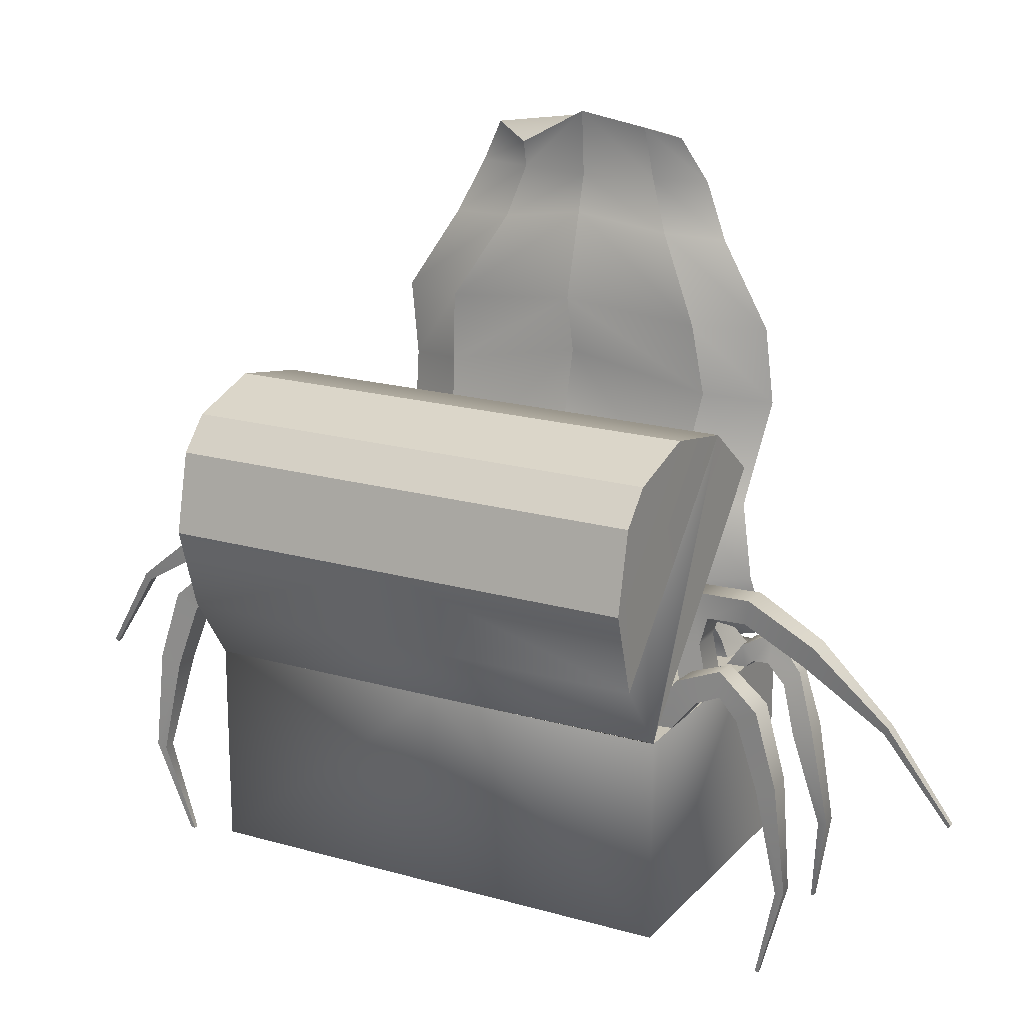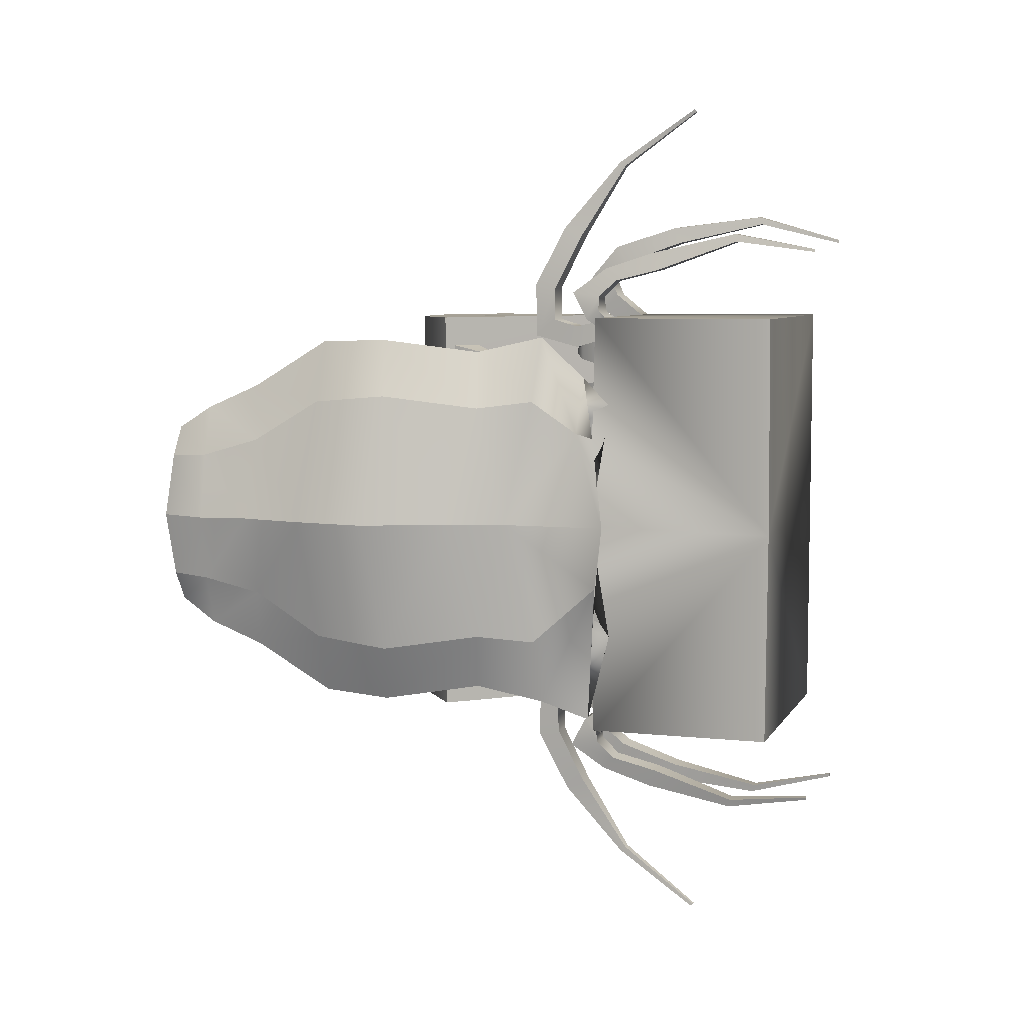
<metadata>
{"format":"obj","ext":"obj","renderer":"f3d","projection":"perspective","resolution":1024,"background":"white","views":[{"elev":18.9,"azim":118.5,"up":"+Y"},{"elev":6.6,"azim":-72.3,"up":"+Z"}]}
</metadata>
<code>
o cofreArana:Mesh
v -1.47 4.097 2.671
v -1.391 4.097 2.671
v -1.391 4.097 2.599
v -1.47 4.097 2.6
v -1.479 4.097 2.045
v -1.391 4.097 2.044
v -1.391 4.097 1.964
v -1.479 4.097 1.96
v -1.56 0.3873 4.159
v -1.556 0.3871 4.2
v -1.62 0.3871 4.198
v -1.631 0.3873 4.159
v -0.3613 2.472 6.35
v -0.3512 2.511 6.388
v -0.4295 2.509 6.386
v -0.4281 2.472 6.35
v 0.722 0.3868 4.321
v 0.7287 0.3866 4.37
v 0.6669 0.3866 4.366
v 0.662 0.3868 4.321
v 1.421 3.561 0
v 1.429 3.569 2.999
v 1.429 3.569 3.167
v 1.433 0.9031 3.169
v 1.428 0.9013 0
v -1.035 5.331 0.3611
v -1.007 5.357 0.3604
v -1.007 5.357 0.3981
v -1.035 5.331 0.3995
v -1.036 5.33 1.075
v -1.006 5.358 1.077
v -1.006 5.358 1.11
v -1.036 5.33 1.114
v -1.037 5.329 1.784
v -1.005 5.359 1.785
v -1.005 5.359 1.821
v -1.037 5.329 1.823
v -1.037 5.33 2.492
v -1.006 5.358 2.494
v -1.006 5.358 2.528
v -1.037 5.33 2.528
v -2.465 3.581 1.347
v -1.996 3.57 1.584
v -1.86 3.797 1.52
v -2.414 3.867 1.513
v -1.563 3.569 1.306
v -1.473 4.096 -2.673
v -1.472 4.096 -2.601
v -1.391 4.097 -2.599
v -1.391 4.097 -2.671
v -1.526 4.071 -2.072
v -1.526 4.071 -1.986
v -1.439 4.072 -1.989
v -1.437 4.073 -2.069
v -1.56 0.3873 -4.159
v -1.631 0.3873 -4.159
v -1.62 0.3871 -4.198
v -1.556 0.3871 -4.2
v -0.3613 2.408 -6.385
v -0.4281 2.408 -6.385
v -0.4295 2.445 -6.42
v -0.3512 2.447 -6.422
v 0.722 0.3868 -4.321
v 0.662 0.3868 -4.321
v 0.6669 0.3866 -4.366
v 0.7287 0.3866 -4.37
v 1.428 0.9013 -3.169
v 1.421 3.561 -3.167
v 1.429 3.569 -2.999
v -1.035 5.331 -0.3611
v -1.035 5.331 -0.3995
v -1.007 5.357 -0.3981
v -1.007 5.357 -0.3604
v -1.036 5.33 -1.075
v -1.036 5.33 -1.114
v -1.006 5.358 -1.11
v -1.006 5.358 -1.077
v -1.037 5.329 -1.784
v -1.037 5.329 -1.823
v -1.005 5.359 -1.821
v -1.005 5.359 -1.785
v -1.037 5.33 -2.492
v -1.037 5.33 -2.528
v -1.006 5.358 -2.528
v -1.006 5.358 -2.494
v -2.375 3.571 -1.237
v -2.414 3.867 -1.513
v -1.86 3.797 -1.52
v -1.996 3.57 -1.584
v -1.563 3.569 -1.306
v 2.166 6.566 0
v 1.779 6.977 0
v 1.779 6.977 3.137
v 2.166 6.566 3.137
v -0.3564 7.039 3.137
v -1.223 6.369 3.137
v -1.104 6.243 3.138
v -0.8123 5.933 3.142
v 1.292 3.698 3.154
v 2.066 4.468 3.137
v -0.3564 7.039 0
v -1.223 6.369 0
v 0.7763 7.27 3.137
v 0.7763 7.27 0
v 2.398 5.548 3.137
v 2.066 4.468 0
v 2.398 5.548 0
v -3.492 9.547 1.038
v -3.673 9.544 0.07196
v -3.572 8.847 0.07196
v -3.257 8.782 1.272
v -2.94 9.555 0.07196
v -3.095 9.553 1.036
v -2.977 8.859 1.272
v -2.801 9.059 0.07196
v -3.242 9.55 1.771
v -3.091 8.828 2.107
v -3.769 7.893 0.07196
v -3.352 7.716 1.891
v -2.584 7.742 1.891
v -2.483 7.937 0.07196
v -2.954 7.729 2.802
v -3.889 6.829 0.07196
v -3.515 6.569 2
v -2.742 6.782 2
v -2.656 7.168 0.07196
v -3.172 6.664 2.835
v -3.404 5.584 0.07196
v -3.086 5.224 1.816
v -2.357 5.424 1.816
v -2.321 5.882 0.07196
v -2.721 5.324 2.652
v -3.145 4.774 0.07196
v -2.862 4.422 1.916
v -2.028 4.292 1.916
v -1.926 4.591 0.07196
v -2.514 4.366 2.875
v -3.156 10.34 0.07196
v -3.099 10.14 1.437
v -2.914 9.924 0.9758
v -2.876 10.42 0.07196
v -3.368 10.14 0.9984
v -3.418 10.27 0.07196
v -2.601 3.567 0.07196
v -2.399 3.322 1.833
v -2.279 4.016 0.7681
v -2.341 3.82 0
v -2.698 3.652 2.278
v -2.814 3.736 1.446
v -2.567 3.402 0
v -2.362 3.569 0
v -1.388 3.569 3.169
v -1.821 3.569 3.169
v -2.362 3.569 3.169
v -2.362 0.9013 3.169
v 0.888 3.569 3.169
v 0.4542 3.569 3.169
v -0.2058 3.569 3.169
v -0.63 3.569 3.169
v -2.362 0.8805 -0.04471
v -0.6387 3.569 2.842
v -1.366 3.569 2.917
v -1.997 3.569 2.441
v -1.563 3.569 2.437
v -1.563 3.569 2.207
v -1.997 3.569 2.211
v -1.997 3.569 1.794
v -1.563 3.569 1.811
v -1.997 3.569 2.83
v -1.563 3.569 2.833
v -1.539 3.833 2.746
v -1.855 3.904 2.744
v -1.539 3.833 2.524
v -1.855 3.904 2.526
v -1.542 3.838 2.13
v -1.855 3.906 2.133
v -1.542 3.838 1.883
v -1.855 3.906 1.872
v -1.859 3.856 0.5836
v -1.918 3.712 0
v -1.36 3.881 3.131
v -1.382 3.67 3.279
v -1.757 3.569 2.929
v -1.761 3.871 3.138
v -1.827 3.67 3.279
v -1.455 4.1 3.546
v -1.393 3.679 3.484
v -1.786 4.081 3.547
v -1.751 3.679 3.484
v -1.441 3.604 3.922
v -1.378 3.424 3.728
v -1.665 3.595 3.913
v -1.729 3.424 3.728
v -1.324 2.87 4.161
v -1.343 2.757 3.895
v -1.657 2.865 4.148
v -1.697 2.757 3.895
v -1.281 1.619 4.438
v -1.486 1.618 4.432
v -1.293 1.588 4.318
v -1.52 1.588 4.318
v -0.142 3.569 2.824
v -0.142 4.342 2.653
v -0.2058 4.354 2.997
v -0.6387 4.343 2.671
v -0.63 4.354 2.997
v -0.2179 5.041 2.832
v -0.2058 4.723 3.103
v -0.5861 5.027 2.844
v -0.63 4.723 3.103
v -0.1889 5.061 3.663
v -0.2406 4.723 3.599
v -0.5917 5.043 3.66
v -0.5848 4.723 3.599
v -0.1466 4.609 4.565
v -0.1911 4.316 4.437
v -0.4936 4.594 4.558
v -0.4875 4.316 4.437
v -0.1267 3.742 5.601
v -0.2891 3.737 5.598
v -0.1475 3.651 5.541
v -0.2863 3.651 5.541
v 0.9365 3.569 2.798
v 0.9365 4.228 3.227
v 0.888 3.971 3.494
v 0.4895 3.569 2.829
v 0.4895 4.206 3.25
v 0.4542 3.971 3.494
v 0.8751 4.442 3.788
v 0.874 4.098 3.792
v 0.5396 4.413 3.786
v 0.4717 4.098 3.792
v 0.9075 4.005 4.293
v 0.8648 3.828 4.02
v 0.5143 3.99 4.271
v 0.4833 3.828 4.02
v 0.9359 3.063 4.587
v 0.8973 2.952 4.329
v 0.5809 3.054 4.565
v 0.5529 2.952 4.329
v 0.9175 1.684 4.746
v 0.8995 1.64 4.626
v 0.7525 1.68 4.736
v 0.7395 1.64 4.626
v -0.8106 5.931 0
v -0.8107 5.931 0.1612
v -1.105 6.244 0.1696
v -1.105 6.244 0
v -1.105 6.244 0.5986
v -0.8109 5.931 0.583
v -0.811 5.931 0.9071
v -1.105 6.244 0.8915
v -1.105 6.243 1.298
v -0.8112 5.932 1.259
v -0.8114 5.932 1.622
v -1.105 6.243 1.614
v -1.097 6.241 1.986
v -0.8116 5.932 1.973
v -0.8117 5.932 2.344
v -1.104 6.243 2.329
v -0.9425 5.718 0.251
v -1.222 5.869 0.2559
v -0.9427 5.718 0.4996
v -1.222 5.869 0.5088
v -0.9414 5.713 0.9844
v -1.22 5.863 0.9752
v -0.9416 5.713 1.191
v -1.22 5.863 1.214
v -0.9517 5.712 1.705
v -1.208 5.851 1.701
v -0.9518 5.712 1.895
v -1.208 5.85 1.906
v -0.944 5.71 2.418
v -1.206 5.852 2.409
v -0.8119 5.932 2.688
v -0.9442 5.711 2.609
v -1.104 6.243 2.692
v -1.206 5.852 2.611
v 0.9064 3.568 0
v -1.563 3.569 0
v -1.563 3.569 0.4873
v -0.8121 5.933 3
v -1.104 6.243 3.001
v 1.292 3.698 3.001
v 1.293 3.697 0
v 2.166 6.566 -3.137
v 1.779 6.977 -3.137
v -0.3564 7.039 -3.137
v 2.066 4.468 -3.137
v 1.292 3.698 -3.154
v -0.8123 5.933 -3.142
v -1.104 6.243 -3.138
v -1.223 6.369 -3.137
v 0.7763 7.27 -3.137
v 2.398 5.548 -3.137
v -3.492 9.547 -0.8937
v -3.257 8.782 -1.128
v -2.977 8.859 -1.128
v -3.095 9.553 -0.8926
v -3.091 8.828 -1.963
v -3.242 9.55 -1.627
v -3.352 7.716 -1.747
v -2.584 7.742 -1.747
v -2.954 7.729 -2.658
v -3.515 6.569 -1.856
v -2.742 6.782 -1.856
v -3.172 6.664 -2.691
v -3.086 5.224 -1.673
v -2.357 5.424 -1.673
v -2.721 5.324 -2.508
v -2.859 4.395 -1.751
v -2.028 4.292 -1.772
v -2.514 4.366 -2.731
v -2.892 10.27 -0.8511
v -3.099 10.14 -1.294
v -3.368 10.14 -0.8545
v -2.279 4.016 -0.7681
v -2.399 3.322 -1.689
v -2.676 3.574 -2.928
v -2.611 3.499 -0.9294
v -1.388 3.569 -3.169
v -0.6301 3.569 -3.169
v -0.2058 3.569 -3.169
v 0.4542 3.569 -3.169
v 0.8879 3.569 -3.169
v -2.362 0.9015 -3.169
v -2.362 3.569 -3.169
v -1.932 3.563 -3.299
v -0.6387 3.569 -2.842
v -1.366 3.569 -2.917
v -1.997 3.569 -2.441
v -1.997 3.569 -2.211
v -1.571 3.569 -2.211
v -1.563 3.569 -2.437
v -1.997 3.569 -1.794
v -1.563 3.569 -1.811
v -2.085 3.566 -2.944
v -1.89 3.887 -2.784
v -1.539 3.833 -2.746
v -1.563 3.569 -2.833
v -1.541 3.801 -2.526
v -1.889 3.888 -2.561
v -1.861 3.903 -2.138
v -1.579 3.826 -2.154
v -1.58 3.826 -1.904
v -1.855 3.906 -1.872
v -1.859 3.856 -0.5836
v -1.382 3.67 -3.279
v -1.36 3.881 -3.131
v -1.761 3.871 -3.138
v -1.757 3.569 -2.929
v -1.827 3.67 -3.279
v -1.393 3.679 -3.484
v -1.455 4.1 -3.546
v -1.786 4.081 -3.547
v -1.751 3.679 -3.484
v -1.378 3.424 -3.728
v -1.441 3.604 -3.922
v -1.665 3.595 -3.913
v -1.729 3.424 -3.728
v -1.343 2.757 -3.895
v -1.324 2.87 -4.161
v -1.657 2.865 -4.148
v -1.697 2.757 -3.895
v -1.281 1.619 -4.438
v -1.486 1.618 -4.432
v -1.293 1.588 -4.318
v -1.52 1.588 -4.318
v -0.2058 4.279 -3.026
v -0.142 4.266 -2.681
v -0.142 3.569 -2.824
v -0.6387 4.267 -2.7
v -0.63 4.279 -3.026
v -0.2058 4.648 -3.131
v -0.2179 4.966 -2.859
v -0.5861 4.952 -2.871
v -0.63 4.648 -3.131
v -0.2406 4.65 -3.626
v -0.1889 4.989 -3.689
v -0.5917 4.97 -3.686
v -0.5848 4.65 -3.626
v -0.1911 4.246 -4.466
v -0.1466 4.539 -4.592
v -0.4936 4.524 -4.586
v -0.4875 4.246 -4.466
v -0.1267 3.675 -5.632
v -0.2891 3.67 -5.629
v -0.1475 3.584 -5.572
v -0.2863 3.584 -5.572
v 0.8879 3.971 -3.494
v 0.9365 4.228 -3.227
v 0.9365 3.569 -2.798
v 0.4895 4.206 -3.25
v 0.4895 3.569 -2.829
v 0.4542 3.971 -3.494
v 0.874 4.098 -3.792
v 0.8751 4.442 -3.788
v 0.5396 4.413 -3.786
v 0.4717 4.098 -3.792
v 0.8647 3.828 -4.02
v 0.9075 4.005 -4.293
v 0.5143 3.99 -4.271
v 0.4833 3.828 -4.02
v 0.8973 2.952 -4.329
v 0.9359 3.063 -4.587
v 0.5809 3.054 -4.565
v 0.5529 2.952 -4.329
v 0.8995 1.64 -4.626
v 0.9175 1.684 -4.746
v 0.7525 1.68 -4.736
v 0.7395 1.64 -4.626
v -1.105 6.244 -0.1696
v -0.8107 5.931 -0.1612
v -1.105 6.244 -0.5986
v -1.105 6.244 -0.8915
v -0.811 5.931 -0.9071
v -0.8109 5.931 -0.583
v -1.105 6.243 -1.298
v -1.105 6.243 -1.614
v -0.8114 5.932 -1.622
v -0.8112 5.932 -1.259
v -1.105 6.243 -1.993
v -1.104 6.243 -2.329
v -0.8117 5.932 -2.344
v -0.8116 5.932 -1.973
v -1.222 5.869 -0.2559
v -0.9425 5.718 -0.251
v -0.9427 5.718 -0.4996
v -1.222 5.869 -0.5088
v -1.22 5.863 -0.9752
v -0.9004 5.733 -0.9844
v -0.9416 5.713 -1.191
v -1.22 5.863 -1.214
v -1.208 5.851 -1.701
v -0.9517 5.712 -1.705
v -0.9518 5.712 -1.895
v -1.208 5.851 -1.906
v -1.206 5.852 -2.409
v -0.937 5.714 -2.418
v -0.9442 5.711 -2.609
v -0.8119 5.932 -2.688
v -1.206 5.852 -2.611
v -1.104 6.243 -2.692
v -1.563 3.569 -0.4873
v -1.104 6.243 -3.001
v -0.8121 5.933 -3
v 1.292 3.698 -3.001
f 1 2 3 4
f 5 6 7 8
f 9 10 11 12
f 13 14 15 16
f 17 18 19 20
f 21 22 23 24 25
f 26 27 28 29
f 30 31 32 33
f 34 35 36 37
f 38 39 40 41
f 42 43 44 45
f 43 46 44
f 47 48 49 50
f 51 52 53 54
f 55 56 57 58
f 59 60 61 62
f 63 64 65 66
f 21 25 67 68 69
f 70 71 72 73
f 74 75 76 77
f 78 79 80 81
f 82 83 84 85
f 86 87 88 89
f 89 88 90
f 91 92 93 94
f 95 96 97 98 99 23 100
f 96 95 101 102
f 101 95 103 104
f 95 100 105 103
f 100 106 107 105
f 104 103 93 92
f 103 105 94 93
f 105 107 91 94
f 108 109 110 111
f 112 113 114 115
f 113 116 117 114
f 116 108 111 117
f 111 110 118 119
f 115 114 120 121
f 114 117 122 120
f 117 111 119 122
f 119 118 123 124
f 121 120 125 126
f 120 122 127 125
f 122 119 124 127
f 124 123 128 129
f 126 125 130 131
f 125 127 132 130
f 127 124 129 132
f 129 128 133 134
f 131 130 135 136
f 130 132 137 135
f 132 129 134 137
f 138 139 140 141
f 142 139 138 143
f 141 140 113 112
f 140 139 116 113
f 139 142 108 116
f 142 143 109 108
f 144 145 146 147
f 145 148 45 146
f 148 149 42 45
f 150 151 42 149
f 152 153 154 155 24 23 156 157 158 159
f 160 25 24 155
f 161 162 152 159
f 163 164 165 166
f 167 168 46 43
f 169 170 171 172
f 170 164 173 171
f 164 163 174 173
f 163 169 172 174
f 174 172 1 4
f 173 174 4 3
f 171 173 3 2
f 172 171 2 1
f 166 165 175 176
f 165 168 177 175
f 168 167 178 177
f 167 166 176 178
f 176 175 6 5
f 178 176 5 8
f 177 178 8 7
f 175 177 7 6
f 146 45 44 179
f 145 144 136 135
f 148 145 135 137
f 149 148 137 134
f 133 150 149 134
f 180 147 146 179
f 152 162 181 182
f 162 183 184 181
f 183 153 185 184
f 153 152 182 185
f 182 181 186 187
f 181 184 188 186
f 184 185 189 188
f 185 182 187 189
f 187 186 190 191
f 186 188 192 190
f 188 189 193 192
f 189 187 191 193
f 191 190 194 195
f 190 192 196 194
f 192 193 197 196
f 193 191 195 197
f 198 199 11 10
f 200 198 10 9
f 201 200 9 12
f 199 201 12 11
f 195 194 198 200
f 197 195 200 201
f 196 197 201 199
f 194 196 199 198
f 158 202 203 204
f 202 161 205 203
f 161 159 206 205
f 159 158 204 206
f 204 203 207 208
f 203 205 209 207
f 205 206 210 209
f 206 204 208 210
f 208 207 211 212
f 207 209 213 211
f 209 210 214 213
f 210 208 212 214
f 212 211 215 216
f 211 213 217 215
f 213 214 218 217
f 214 212 216 218
f 219 220 15 14
f 221 219 14 13
f 222 221 13 16
f 220 222 16 15
f 215 217 220 219
f 216 215 219 221
f 218 216 221 222
f 217 218 222 220
f 156 223 224 225
f 223 226 227 224
f 226 157 228 227
f 157 156 225 228
f 225 224 229 230
f 224 227 231 229
f 227 228 232 231
f 228 225 230 232
f 230 229 233 234
f 229 231 235 233
f 231 232 236 235
f 232 230 234 236
f 234 233 237 238
f 233 235 239 237
f 235 236 240 239
f 236 234 238 240
f 238 237 241 242
f 237 239 243 241
f 239 240 244 243
f 240 238 242 244
f 241 243 19 18
f 242 241 18 17
f 244 242 17 20
f 243 244 20 19
f 226 202 158 157
f 169 154 153 183
f 170 169 183 162
f 245 246 247 248
f 249 250 251 252
f 253 254 255 256
f 257 258 259 260
f 247 246 261 262
f 246 250 263 261
f 250 249 264 263
f 249 247 262 264
f 252 251 265 266
f 251 254 267 265
f 254 253 268 267
f 253 252 266 268
f 256 255 269 270
f 255 258 271 269
f 258 257 272 271
f 257 256 270 272
f 260 259 273 274
f 259 275 276 273
f 275 277 278 276
f 277 260 274 278
f 264 262 26 29
f 263 264 29 28
f 261 263 28 27
f 262 261 27 26
f 268 266 30 33
f 267 268 33 32
f 265 267 32 31
f 266 265 31 30
f 272 270 34 37
f 271 272 37 36
f 269 271 36 35
f 270 269 35 34
f 278 274 38 41
f 276 278 41 40
f 273 276 40 39
f 274 273 39 38
f 226 223 46 168
f 161 164 170 162
f 202 165 164 161
f 226 168 165 202
f 279 223 22 21
f 156 23 22 223
f 280 281 46 223 279
f 275 282 283 277
f 97 283 282 98
f 23 22 21 106 100
f 282 284 99 98
f 259 258 255 254 251 250 246 245 285 284 282 275
f 248 247 249 252 253 256 257 260 277 283 97 96 102
f 99 284 22 23
f 281 280 180 179
f 179 44 46 281
f 163 166 167 43 42 154 169
f 160 155 154 42 151
f 91 286 287 92
f 288 289 68 290 291 292 293
f 293 102 101 288
f 101 104 294 288
f 288 294 295 289
f 289 295 107 106
f 104 92 287 294
f 294 287 286 295
f 295 286 91 107
f 296 297 110 109
f 112 115 298 299
f 299 298 300 301
f 301 300 297 296
f 297 302 118 110
f 115 121 303 298
f 298 303 304 300
f 300 304 302 297
f 302 305 123 118
f 121 126 306 303
f 303 306 307 304
f 304 307 305 302
f 305 308 128 123
f 126 131 309 306
f 306 309 310 307
f 307 310 308 305
f 308 311 133 128
f 131 136 312 309
f 309 312 313 310
f 310 313 311 308
f 138 141 314 315
f 316 143 138 315
f 141 112 299 314
f 314 299 301 315
f 315 301 296 316
f 316 296 109 143
f 144 147 317 318
f 318 317 87 319
f 319 87 86 320
f 150 320 86 151
f 321 322 323 324 325 68 67 326 327 328
f 160 326 67 25
f 329 322 321 330
f 331 332 333 334
f 335 89 90 336
f 337 338 339 340
f 340 339 341 334
f 334 341 342 331
f 331 342 338 337
f 342 48 47 338
f 341 49 48 342
f 339 50 49 341
f 338 47 50 339
f 332 343 344 333
f 333 344 345 336
f 336 345 346 335
f 335 346 343 332
f 343 51 54 344
f 346 52 51 343
f 345 53 52 346
f 344 54 53 345
f 317 347 88 87
f 318 312 136 144
f 319 313 312 318
f 320 311 313 319
f 133 311 320 150
f 180 347 317 147
f 321 348 349 330
f 330 349 350 351
f 351 350 352 328
f 328 352 348 321
f 348 353 354 349
f 349 354 355 350
f 350 355 356 352
f 352 356 353 348
f 353 357 358 354
f 354 358 359 355
f 355 359 360 356
f 356 360 357 353
f 357 361 362 358
f 358 362 363 359
f 359 363 364 360
f 360 364 361 357
f 365 58 57 366
f 367 55 58 365
f 368 56 55 367
f 366 57 56 368
f 361 367 365 362
f 364 368 367 361
f 363 366 368 364
f 362 365 366 363
f 323 369 370 371
f 371 370 372 329
f 329 372 373 322
f 322 373 369 323
f 369 374 375 370
f 370 375 376 372
f 372 376 377 373
f 373 377 374 369
f 374 378 379 375
f 375 379 380 376
f 376 380 381 377
f 377 381 378 374
f 378 382 383 379
f 379 383 384 380
f 380 384 385 381
f 381 385 382 378
f 386 62 61 387
f 388 59 62 386
f 389 60 59 388
f 387 61 60 389
f 383 386 387 384
f 382 388 386 383
f 385 389 388 382
f 384 387 389 385
f 325 390 391 392
f 392 391 393 394
f 394 393 395 324
f 324 395 390 325
f 390 396 397 391
f 391 397 398 393
f 393 398 399 395
f 395 399 396 390
f 396 400 401 397
f 397 401 402 398
f 398 402 403 399
f 399 403 400 396
f 400 404 405 401
f 401 405 406 402
f 402 406 407 403
f 403 407 404 400
f 404 408 409 405
f 405 409 410 406
f 406 410 411 407
f 407 411 408 404
f 409 66 65 410
f 408 63 66 409
f 411 64 63 408
f 410 65 64 411
f 394 324 323 371
f 337 351 328 327
f 340 330 351 337
f 245 248 412 413
f 414 415 416 417
f 418 419 420 421
f 422 423 424 425
f 412 426 427 413
f 413 427 428 417
f 417 428 429 414
f 414 429 426 412
f 415 430 431 416
f 416 431 432 421
f 421 432 433 418
f 418 433 430 415
f 419 434 435 420
f 420 435 436 425
f 425 436 437 422
f 422 437 434 419
f 423 438 439 424
f 424 439 440 441
f 441 440 442 443
f 443 442 438 423
f 429 71 70 426
f 428 72 71 429
f 427 73 72 428
f 426 70 73 427
f 433 75 74 430
f 432 76 75 433
f 431 77 76 432
f 430 74 77 431
f 437 79 78 434
f 436 80 79 437
f 435 81 80 436
f 434 78 81 435
f 442 83 82 438
f 440 84 83 442
f 439 85 84 440
f 438 82 85 439
f 394 336 90 392
f 329 330 340 334
f 371 329 334 333
f 394 371 333 336
f 279 21 69 392
f 325 392 69 68
f 280 279 392 90 444
f 441 443 445 446
f 292 291 446 445
f 68 289 106 21 69
f 446 291 290 447
f 424 441 446 447 285 245 413 417 416 421 420 425
f 248 102 293 292 445 443 423 422 419 418 415 414 412
f 290 68 69 447
f 444 347 180 280
f 347 444 90 88
f 331 337 327 86 89 335 332
f 160 151 86 327 326
f 284 285 21 22
f 447 69 21 285

</code>
